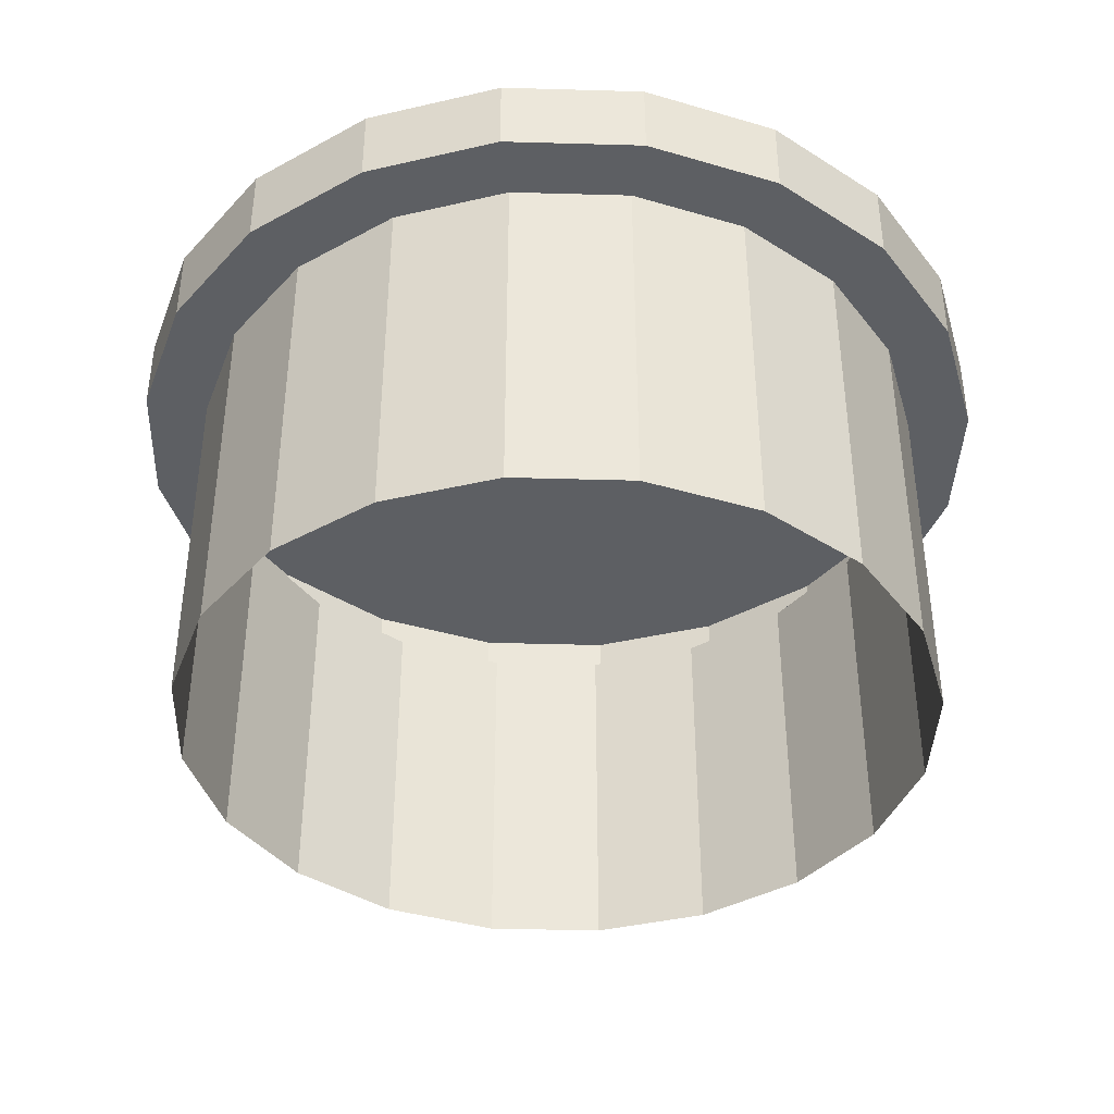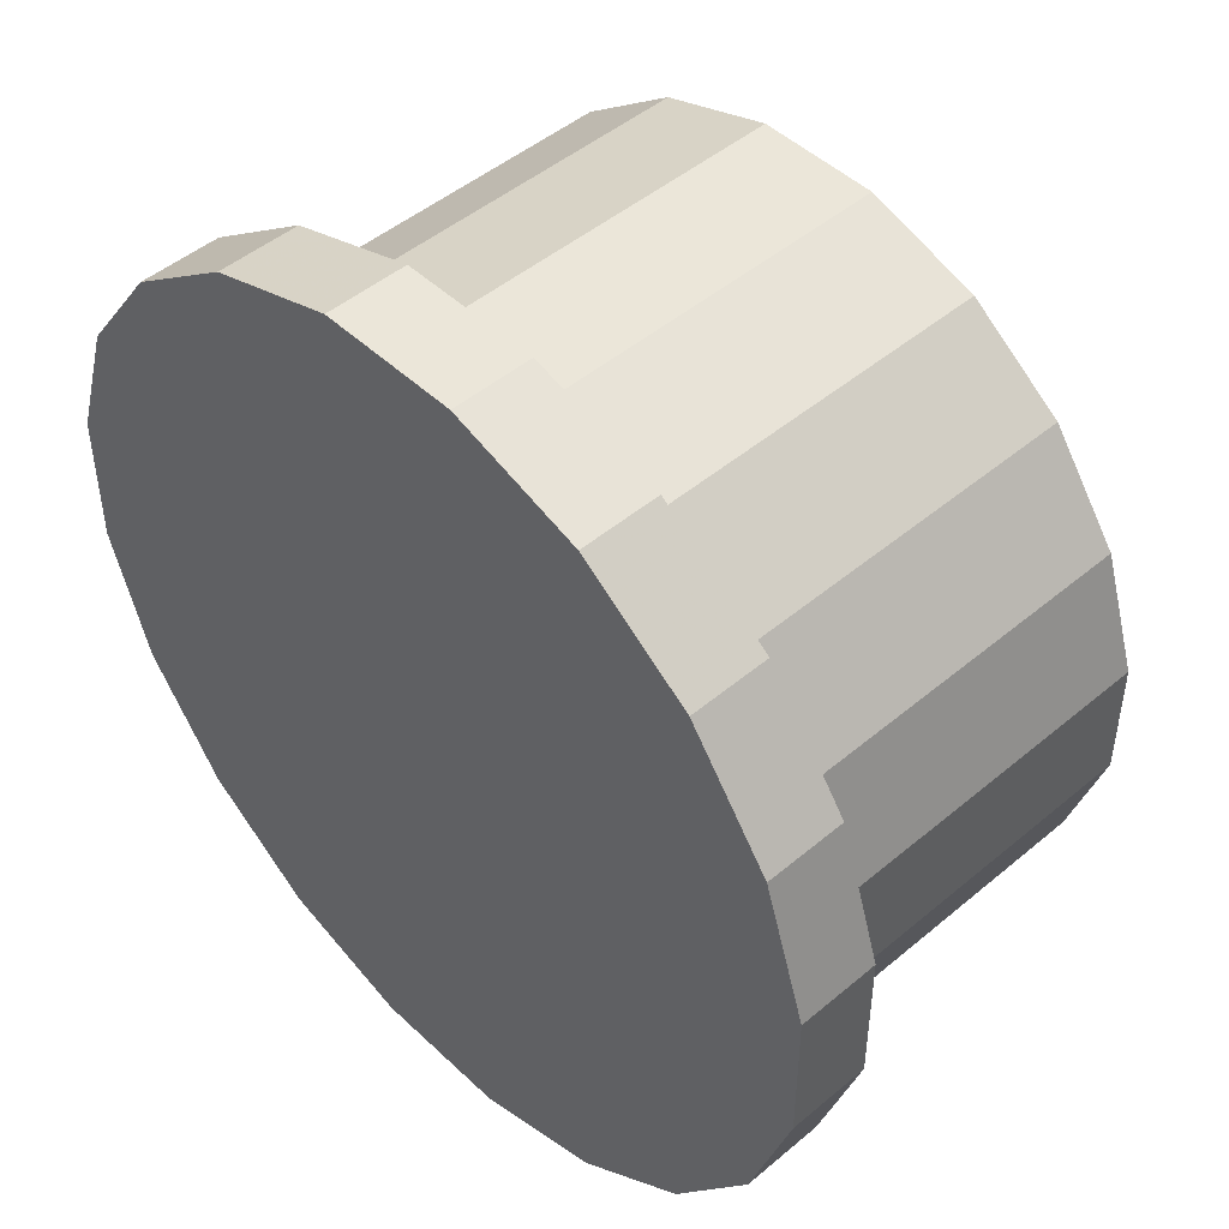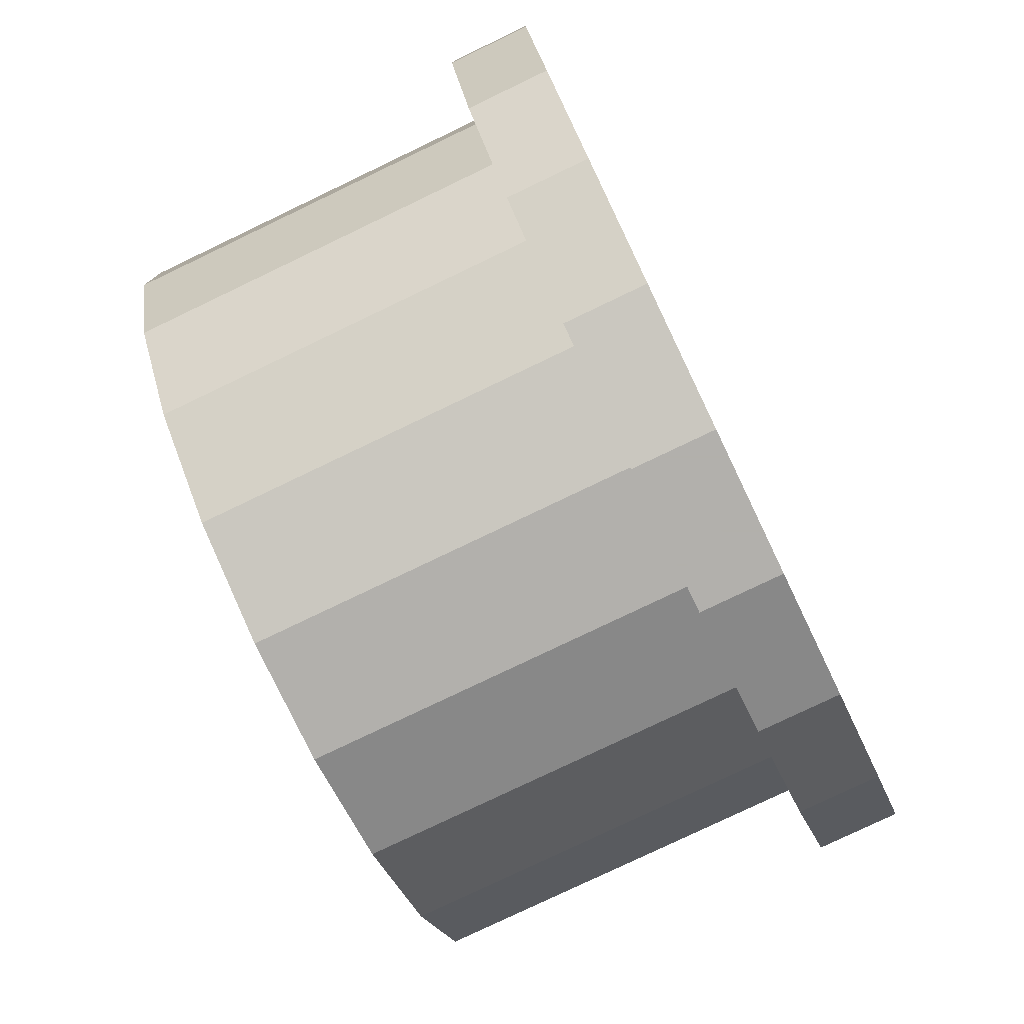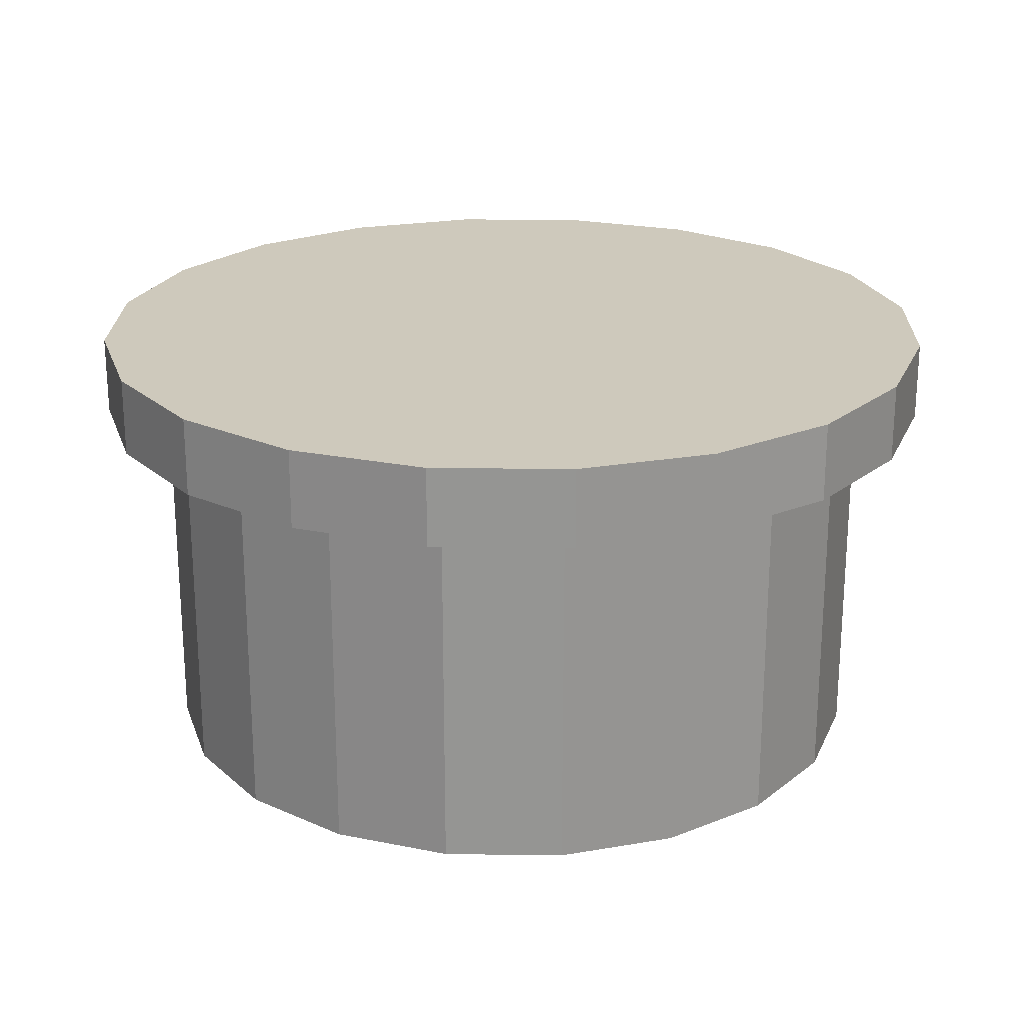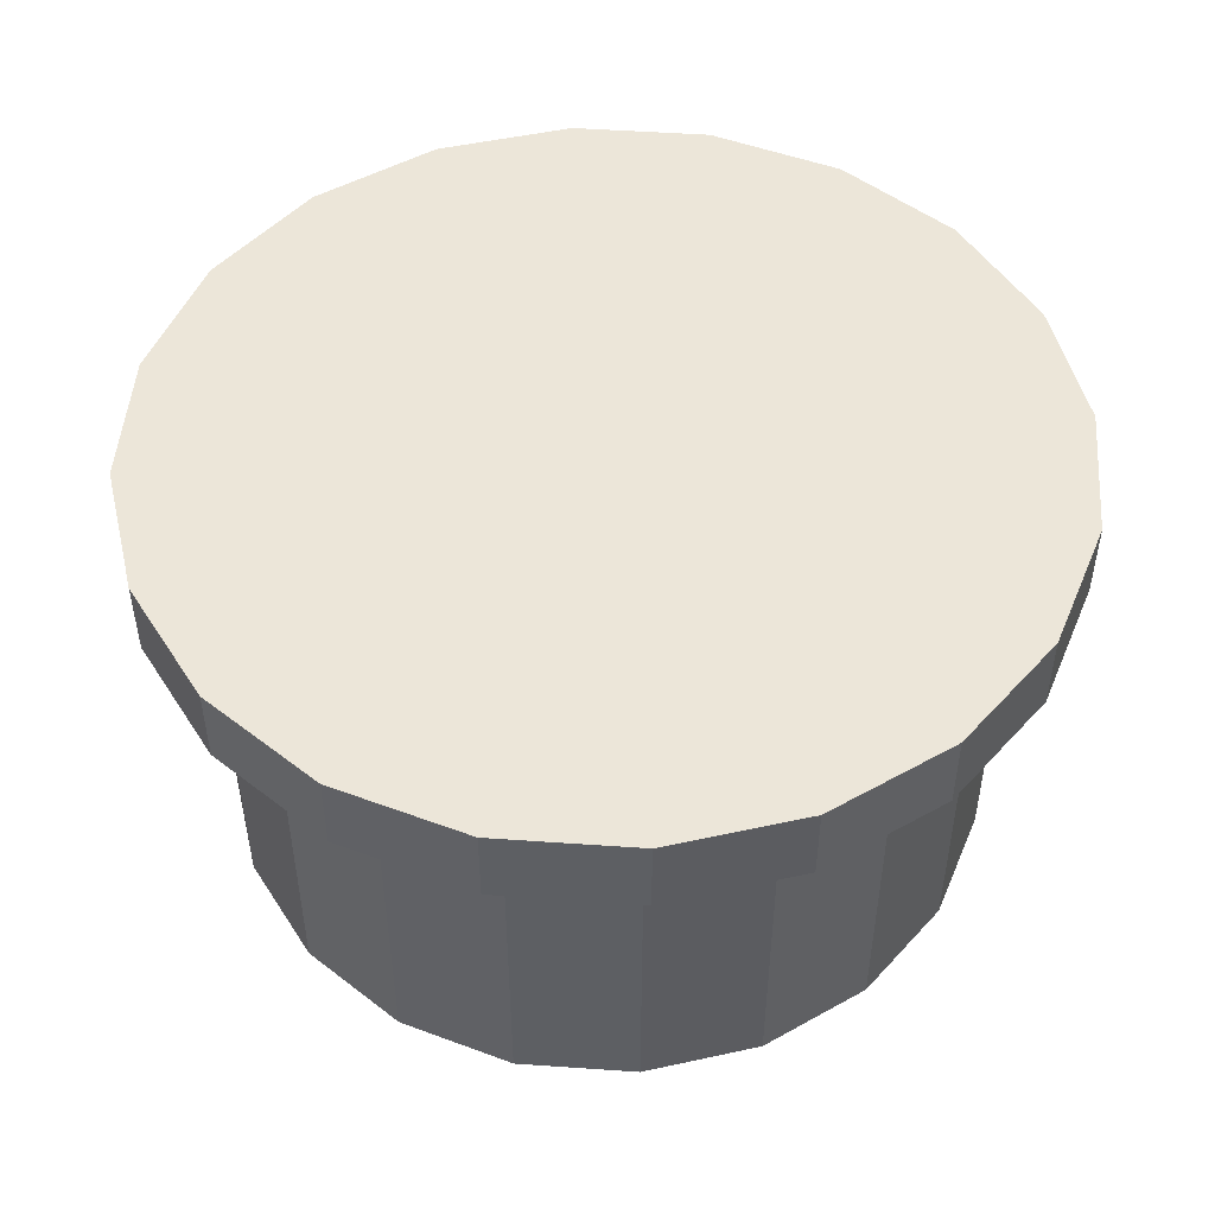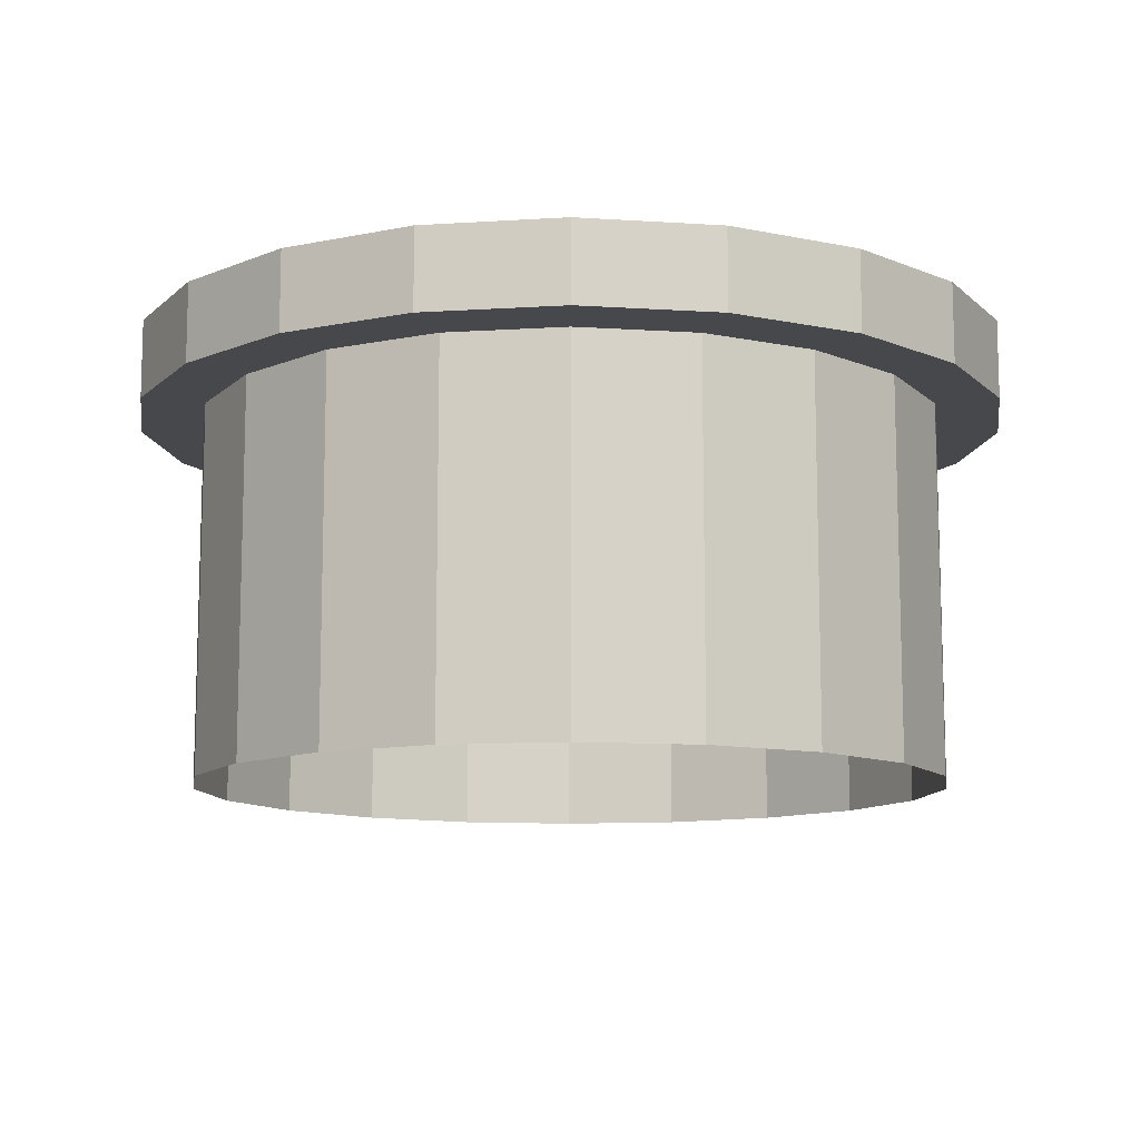
<metadata>
{"format":"obj","ext":"obj","renderer":"f3d","projection":"perspective","resolution":1024,"background":"white","views":[{"elev":-39.9,"azim":-56.0,"up":"+Y"},{"elev":47.6,"azim":-133.4,"up":"+Z"},{"elev":-78.6,"azim":115.6,"up":"+Z"},{"elev":22.5,"azim":-16.7,"up":"+Y"},{"elev":49.5,"azim":94.4,"up":"+Y"},{"elev":-11.1,"azim":80.9,"up":"+Y"}]}
</metadata>
<code>
g stop_podium
v 0.808 0.5749 0.4117
v 0 0.5749 5.538e-07
v 0.8956 0.5749 0.1419
v 0.8956 0.5749 -0.1419
v 0.808 0.5749 -0.4117
v 0.6412 0.5749 -0.6412
v 0.4117 0.5749 -0.808
v 0.1419 0.5749 -0.8956
v -0.1419 0.5749 -0.8956
v -0.4117 0.5749 -0.808
v -0.6412 0.5749 -0.6412
v -0.808 0.5749 -0.4117
v -0.8956 0.5749 -0.1419
v -0.8956 0.5749 0.1419
v -0.808 0.5749 0.4117
v -0.6412 0.5749 0.6412
v -0.4117 0.5749 0.808
v -0.1419 0.5749 0.8956
v 0.1419 0.5749 0.8956
v 0.4117 0.5749 0.808
v 0.6412 0.5749 0.6412
v 0.8956 0.5749 0.1419
v 0.8956 0.4124 0.1419
v 0.808 0.4124 0.4117
v 0.808 0.5749 0.4117
v 0.8956 0.4124 -0.1419
v 0.8956 0.5749 -0.1419
v 0.808 0.4124 -0.4117
v 0.808 0.5749 -0.4117
v 0.6412 0.5749 -0.6412
v 0.6412 0.4124 -0.6412
v 0.4117 0.5749 -0.808
v 0.4117 0.4124 -0.808
v 0.1419 0.5749 -0.8956
v 0.1419 0.4124 -0.8956
v -0.1419 0.5749 -0.8956
v -0.1419 0.4124 -0.8956
v 0.6412 0.5749 0.6412
v 0.6412 0.4124 0.6412
v 0.4117 0.5749 0.808
v 0.4117 0.4124 0.808
v 0.1419 0.5749 0.8956
v 0.1419 0.4124 0.8956
v -0.1419 0.5749 0.8956
v -0.1419 0.4124 0.8956
v -0.4117 0.4124 0.808
v -0.4117 0.5749 0.808
v -0.6412 0.5749 0.6412
v -0.6412 0.4124 0.6412
v -0.808 0.5749 0.4117
v -0.808 0.4124 0.4117
v -0.8956 0.5749 0.1419
v -0.8956 0.4124 0.1419
v -0.8956 0.4124 -0.1419
v -0.8956 0.5749 -0.1419
v -0.808 0.4124 -0.4117
v -0.808 0.5749 -0.4117
v -0.6412 0.5749 -0.6412
v -0.6412 0.4124 -0.6412
v -0.4117 0.5749 -0.808
v -0.4117 0.4124 -0.808
v -0.1419 0.5749 -0.8956
v -0.1419 0.4124 -0.8956
v 0.808 0.4124 0.4117
v 0.8956 0.4124 0.1419
v 0.7665 0.4124 0.1214
v 0.6915 0.4124 0.3523
v 0.8956 0.4124 -0.1419
v 0.7665 0.4124 -0.1214
v 0.6915 0.4124 -0.3523
v 0.808 0.4124 -0.4117
v 0.5488 0.4124 -0.5488
v 0.6412 0.4124 -0.6412
v 0.3523 0.4124 -0.6915
v 0.4117 0.4124 -0.808
v 0.1419 0.4124 -0.8956
v 0.1214 0.4124 -0.7665
v -0.1419 0.4124 -0.8956
v -0.1214 0.4124 -0.7665
v 0.6412 0.4124 0.6412
v 0.5488 0.4124 0.5488
v 0.3523 0.4124 0.6915
v 0.4117 0.4124 0.808
v 0.1214 0.4124 0.7665
v 0.1419 0.4124 0.8956
v -0.1419 0.4124 0.8956
v -0.1214 0.4124 0.7665
v -0.4117 0.4124 0.808
v -0.3523 0.4124 0.6915
v -0.6412 0.4124 0.6412
v -0.5488 0.4124 0.5488
v -0.808 0.4124 0.4117
v -0.6915 0.4124 0.3523
v -0.8956 0.4124 0.1419
v -0.7665 0.4124 0.1214
v -0.7665 0.4124 -0.1214
v -0.8956 0.4124 -0.1419
v -0.6915 0.4124 -0.3523
v -0.808 0.4124 -0.4117
v -0.5488 0.4124 -0.5488
v -0.6412 0.4124 -0.6412
v -0.4117 0.4124 -0.808
v -0.3523 0.4124 -0.6915
v -0.1214 0.4124 -0.7665
v -0.1419 0.4124 -0.8956
v 0.7665 -0.3443 0.1214
v 0.6915 -0.3443 0.3523
v 0.6915 0.4124 0.3523
v 0.7665 0.4124 0.1214
v 0.7665 -0.3443 -0.1214
v 0.7665 0.4124 -0.1214
v 0.6915 0.4124 -0.3523
v 0.6915 -0.3443 -0.3523
v 0.5488 0.4124 -0.5488
v 0.5488 -0.3443 -0.5488
v 0.3523 -0.3443 -0.6915
v 0.3523 0.4124 -0.6915
v 0.1214 -0.3443 -0.7665
v 0.1214 0.4124 -0.7665
v -0.1214 0.4124 -0.7665
v -0.1214 -0.3443 -0.7665
v 0.5488 0.4124 0.5488
v 0.5488 -0.3443 0.5488
v 0.3523 0.4124 0.6915
v 0.3523 -0.3443 0.6915
v 0.1214 0.4124 0.7665
v 0.1214 -0.3443 0.7665
v -0.1214 -0.3443 0.7665
v -0.1214 0.4124 0.7665
v -0.3523 0.4124 0.6915
v -0.3523 -0.3443 0.6915
v -0.5488 0.4124 0.5488
v -0.5488 -0.3443 0.5488
v -0.6915 0.4124 0.3523
v -0.6915 -0.3443 0.3523
v -0.7665 -0.3443 0.1214
v -0.7665 0.4124 0.1214
v -0.7665 0.4124 -0.1214
v -0.7665 -0.3443 -0.1214
v -0.6915 0.4124 -0.3523
v -0.6915 -0.3443 -0.3523
v -0.5488 -0.3443 -0.5488
v -0.5488 0.4124 -0.5488
v -0.3523 -0.3443 -0.6915
v -0.3523 0.4124 -0.6915
v -0.1214 0.4124 -0.7665
v -0.1214 -0.3443 -0.7665
g stop_podium_0
f 3 2 1
f 4 2 3
f 5 2 4
f 6 2 5
f 7 2 6
f 8 2 7
f 9 2 8
f 10 2 9
f 11 2 10
f 12 2 11
f 13 2 12
f 14 2 13
f 15 2 14
f 16 2 15
f 17 2 16
f 18 2 17
f 19 2 18
f 20 2 19
f 21 2 20
f 1 2 21
f 24 23 22
f 25 24 22
f 23 26 22
f 26 27 22
f 27 26 28
f 29 27 28
f 30 29 28
f 31 30 28
f 30 31 32
f 31 33 32
f 32 33 34
f 33 35 34
f 34 35 36
f 35 37 36
f 25 38 24
f 38 39 24
f 39 38 40
f 41 39 40
f 41 40 42
f 43 41 42
f 43 42 44
f 45 43 44
f 45 44 46
f 44 47 46
f 46 47 48
f 49 46 48
f 49 48 50
f 51 49 50
f 50 52 51
f 52 53 51
f 53 52 54
f 52 55 54
f 56 54 55
f 57 56 55
f 56 57 58
f 59 56 58
f 59 58 60
f 61 59 60
f 60 62 61
f 62 63 61
f 66 65 64
f 67 66 64
f 68 65 66
f 69 68 66
f 69 70 68
f 70 71 68
f 71 70 72
f 73 71 72
f 72 74 73
f 74 75 73
f 75 74 76
f 74 77 76
f 78 76 77
f 79 78 77
f 67 64 80
f 81 67 80
f 81 80 82
f 80 83 82
f 82 83 84
f 83 85 84
f 84 85 86
f 87 84 86
f 87 86 88
f 89 87 88
f 89 88 90
f 91 89 90
f 90 92 91
f 92 93 91
f 93 92 94
f 95 93 94
f 95 94 96
f 94 97 96
f 98 96 97
f 99 98 97
f 98 99 100
f 99 101 100
f 101 102 100
f 102 103 100
f 103 102 104
f 102 105 104
f 108 107 106
f 109 108 106
f 106 110 109
f 110 111 109
f 112 111 110
f 113 112 110
f 114 112 113
f 115 114 113
f 114 115 116
f 117 114 116
f 116 118 117
f 118 119 117
f 120 119 118
f 121 120 118
f 107 108 122
f 123 107 122
f 122 124 123
f 124 125 123
f 124 126 125
f 126 127 125
f 128 127 126
f 129 128 126
f 129 130 128
f 130 131 128
f 131 130 132
f 133 131 132
f 132 134 133
f 134 135 133
f 135 134 136
f 134 137 136
f 136 137 138
f 139 136 138
f 139 138 140
f 141 139 140
f 141 140 142
f 140 143 142
f 142 143 144
f 143 145 144
f 144 145 146
f 147 144 146

</code>
